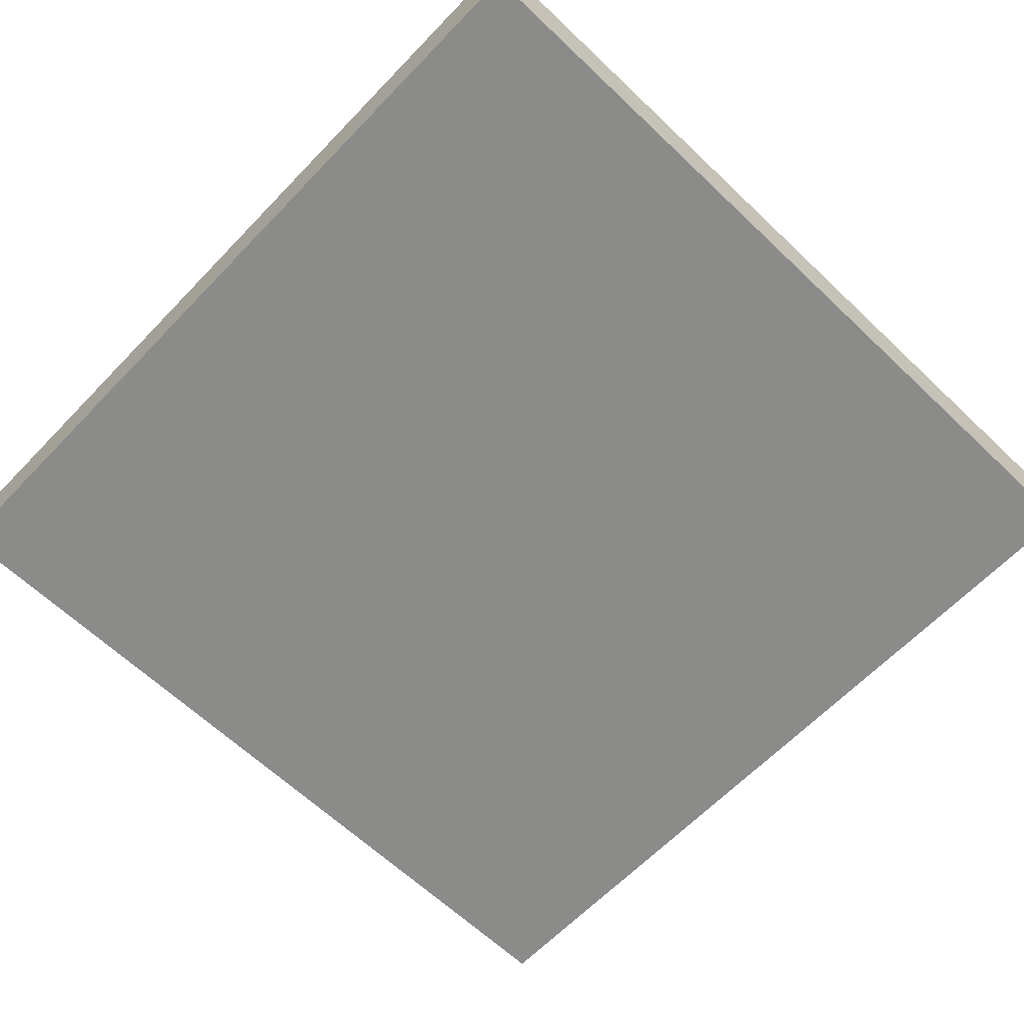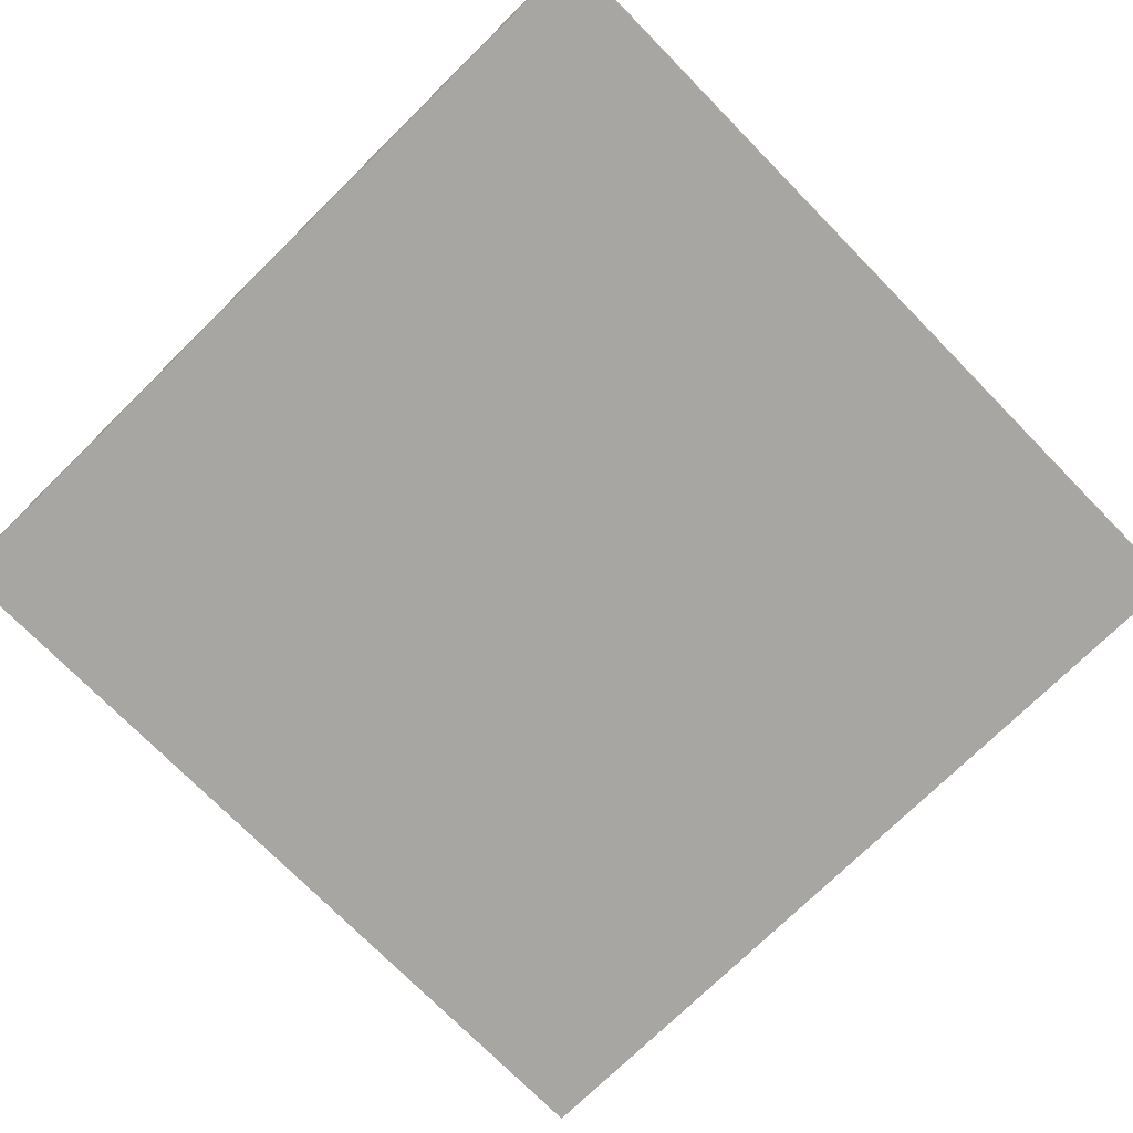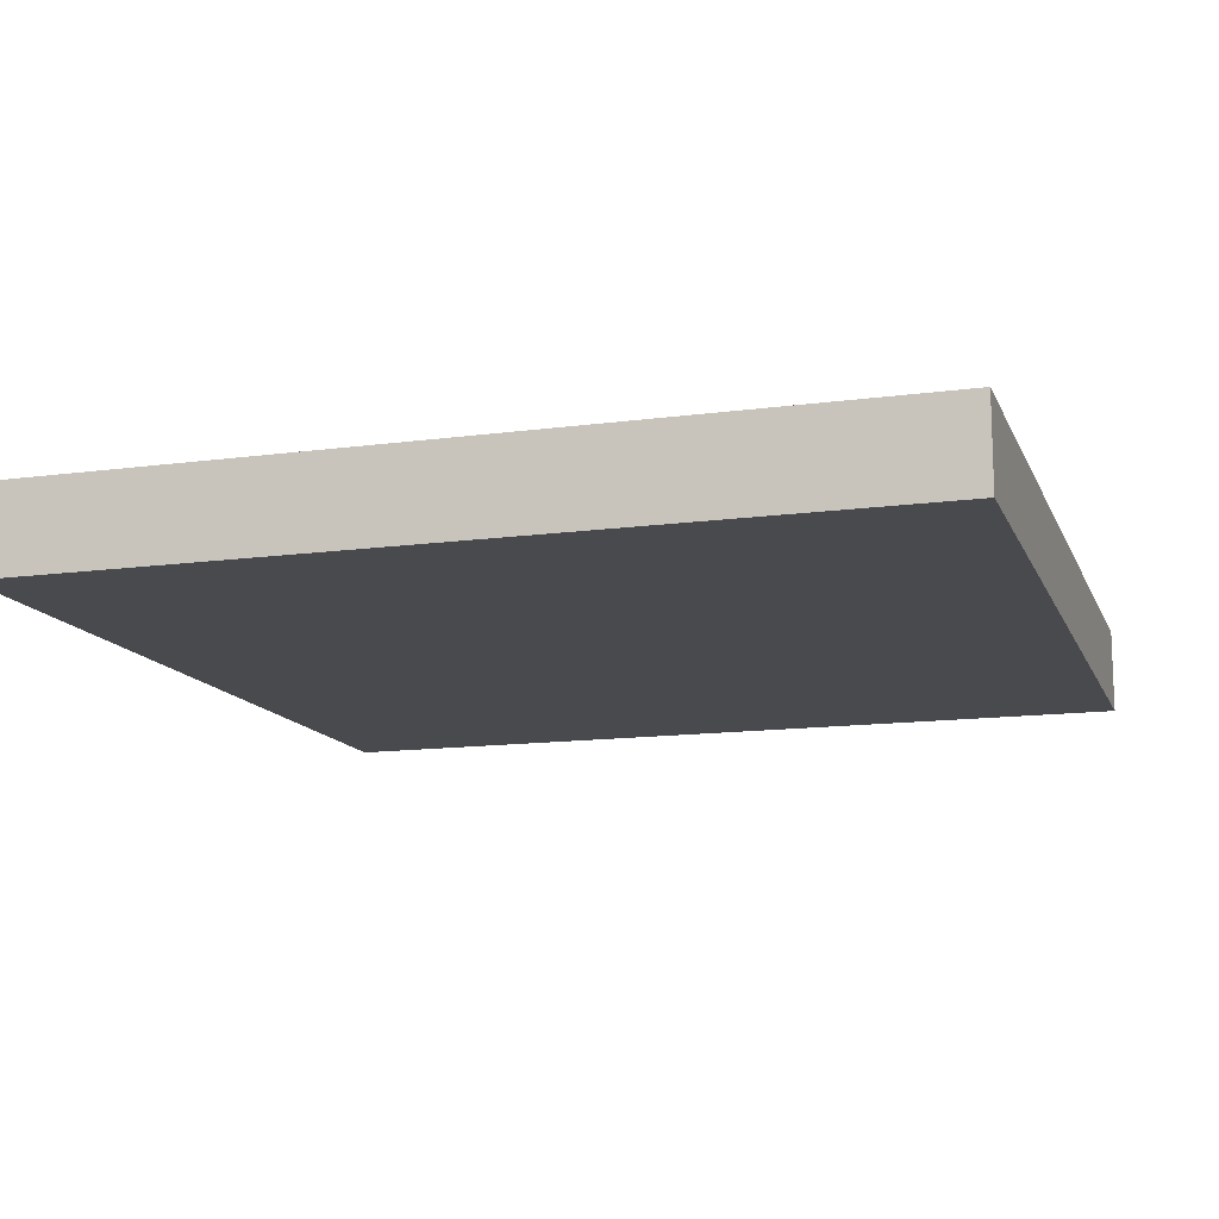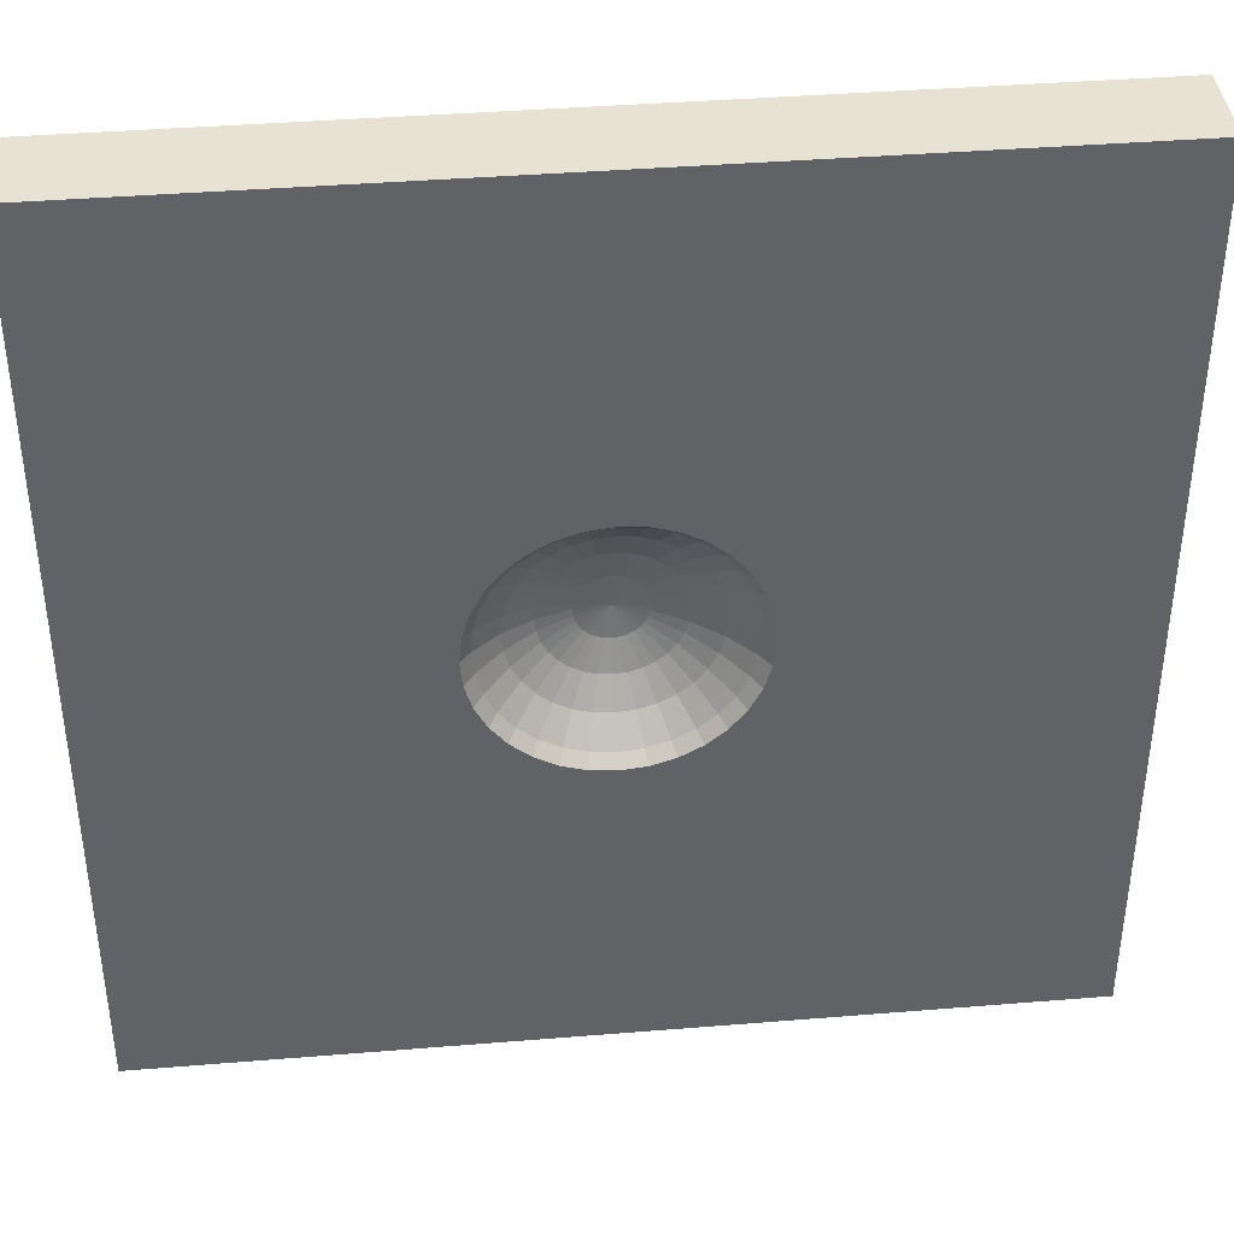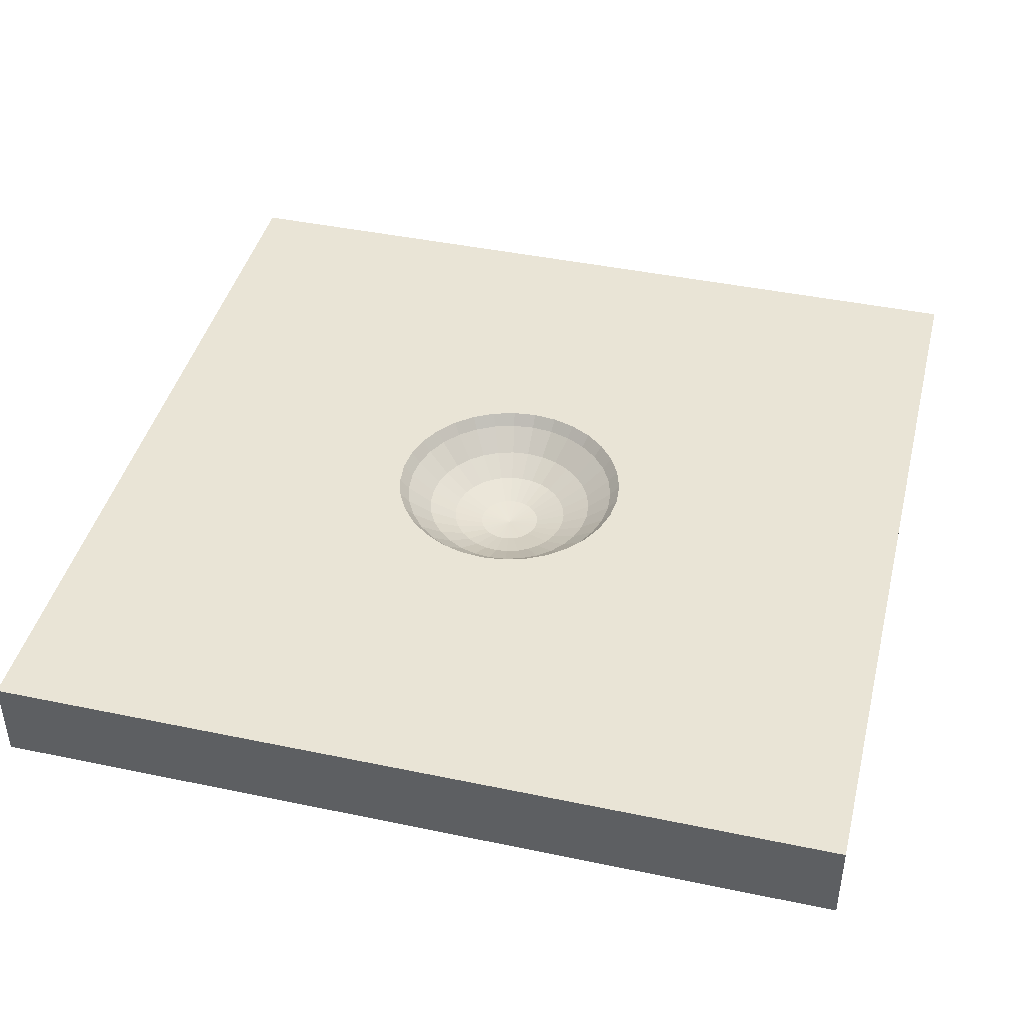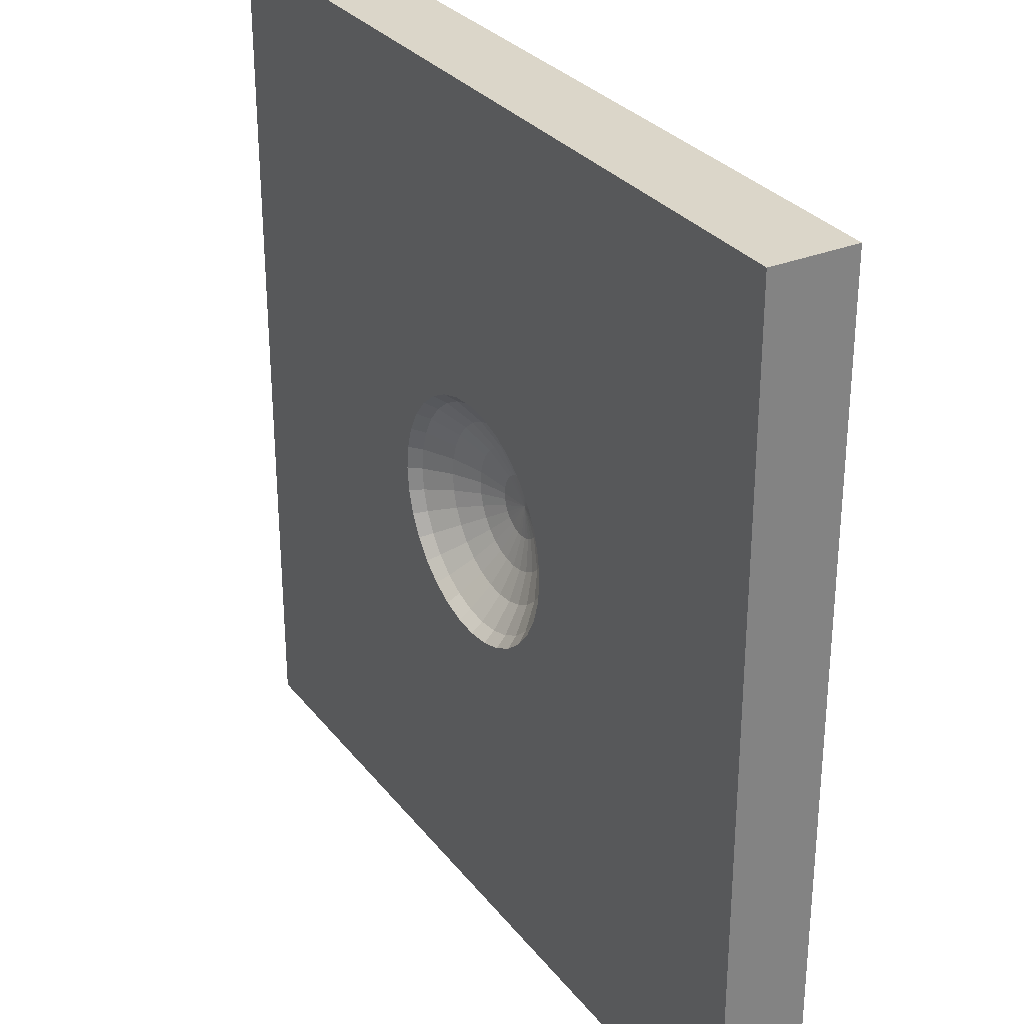
<metadata>
{"format":"obj","ext":"obj","renderer":"f3d","projection":"perspective","resolution":1024,"background":"white","views":[{"elev":-63.7,"azim":46.2,"up":"+Z"},{"elev":-74.3,"azim":-135.5,"up":"+Z"},{"elev":-13.4,"azim":107.1,"up":"+Z"},{"elev":39.7,"azim":-5.8,"up":"+Y"},{"elev":42.7,"azim":14.0,"up":"+Z"},{"elev":30.1,"azim":59.2,"up":"+Y"}]}
</metadata>
<code>
o Cube_Cube.003
v 0.2524 -0.05155 0.07325
v 0.1968 -0.0405 0.02678
v 0.1335 -0.0279 -0.007745
v 0.06471 -0.01422 -0.02901
v 0.2373 -0.1011 0.07325
v 0.185 -0.07944 0.02678
v 0.1253 -0.05472 -0.007745
v 0.06057 -0.0279 -0.02901
v 0.2129 -0.1468 0.07325
v 0.1658 -0.1153 0.02678
v 0.1121 -0.07944 -0.007745
v 0.05383 -0.0405 -0.02901
v 0.18 -0.1868 0.07325
v 0.14 -0.1468 0.02678
v 0.09433 -0.1011 -0.007745
v 0.04476 -0.05155 -0.02901
v 0.14 -0.2197 0.07325
v 0.1085 -0.1726 0.02678
v 0.07266 -0.1189 -0.007745
v 0.03372 -0.06061 -0.02901
v -0.006783 -0 -0.03619
v 0.09433 -0.2441 0.07325
v 0.07266 -0.1918 0.02678
v 0.04794 -0.1321 -0.007745
v 0.02111 -0.06735 -0.02901
v 0.04476 -0.2591 0.07325
v 0.03372 -0.2036 0.02678
v 0.02111 -0.1402 -0.007745
v 0.007438 -0.0715 -0.02901
v -0.006783 -0.2642 0.07325
v -0.006783 -0.2076 0.02678
v -0.006783 -0.143 -0.007745
v -0.006783 -0.0729 -0.02901
v -0.05833 -0.2591 0.07325
v -0.04728 -0.2036 0.02678
v -0.03468 -0.1402 -0.007745
v -0.021 -0.0715 -0.02901
v -0.1079 -0.2441 0.07325
v -0.08623 -0.1918 0.02678
v -0.0615 -0.1321 -0.007745
v -0.03468 -0.06735 -0.02901
v -0.1536 -0.2197 0.07325
v -0.1221 -0.1726 0.02678
v -0.08623 -0.1189 -0.007745
v -0.04728 -0.06061 -0.02901
v -0.1936 -0.1868 0.07325
v -0.1536 -0.1468 0.02678
v -0.1079 -0.1011 -0.007745
v -0.05833 -0.05155 -0.02901
v -0.2265 -0.1468 0.07325
v -0.1794 -0.1153 0.02678
v -0.1257 -0.07944 -0.007745
v -0.0674 -0.0405 -0.02901
v -0.2509 -0.1011 0.07325
v -0.1986 -0.07944 0.02678
v -0.1389 -0.05472 -0.007745
v -0.07413 -0.0279 -0.02901
v -0.2659 -0.05155 0.07325
v -0.2104 -0.0405 0.02678
v -0.147 -0.0279 -0.007745
v -0.07828 -0.01422 -0.02901
v -0.271 0 0.07325
v -0.2144 0 0.02678
v -0.1498 -0 -0.007745
v -0.07968 -0 -0.02901
v -0.2659 0.05155 0.07325
v -0.2104 0.0405 0.02678
v -0.147 0.0279 -0.007745
v -0.07828 0.01422 -0.02901
v -0.2509 0.1011 0.07325
v -0.1986 0.07944 0.02678
v -0.1389 0.05472 -0.007745
v -0.07413 0.0279 -0.02901
v -0.2265 0.1468 0.07325
v -0.1794 0.1153 0.02678
v -0.1257 0.07944 -0.007745
v -0.0674 0.0405 -0.02901
v -0.1936 0.1868 0.07325
v -0.1536 0.1468 0.02678
v -0.1079 0.1011 -0.007745
v -0.05833 0.05155 -0.02901
v -0.1536 0.2197 0.07325
v -0.1221 0.1726 0.02678
v -0.08623 0.1189 -0.007745
v -0.04728 0.06061 -0.02901
v -0.1079 0.2441 0.07325
v -0.08623 0.1918 0.02678
v -0.0615 0.1321 -0.007745
v -0.03468 0.06735 -0.02901
v -0.05833 0.2591 0.07325
v -0.04728 0.2036 0.02678
v -0.03468 0.1402 -0.007745
v -0.021 0.0715 -0.02901
v -0.006783 0.2642 0.07325
v -0.006783 0.2076 0.02678
v -0.006783 0.143 -0.007745
v -0.006783 0.0729 -0.02901
v 0.04476 0.2591 0.07325
v 0.03372 0.2036 0.02678
v 0.02111 0.1402 -0.007745
v 0.007438 0.0715 -0.02901
v 0.09433 0.2441 0.07325
v 0.07266 0.1918 0.02678
v 0.04794 0.1321 -0.007745
v 0.02111 0.06735 -0.02901
v 0.14 0.2197 0.07325
v 0.1085 0.1726 0.02678
v 0.07266 0.1189 -0.007745
v 0.03372 0.06061 -0.02901
v 0.18 0.1868 0.07325
v 0.14 0.1468 0.02678
v 0.09433 0.1011 -0.007745
v 0.04476 0.05155 -0.02901
v 0.2129 0.1468 0.07325
v 0.1658 0.1153 0.02678
v 0.1121 0.07944 -0.007745
v 0.05383 0.0405 -0.02901
v 0.2373 0.1011 0.07325
v 0.185 0.07944 0.02678
v 0.1253 0.05472 -0.007745
v 0.06057 0.0279 -0.02901
v 0.2524 0.05155 0.07325
v 0.1968 0.0405 0.02678
v 0.1335 0.0279 -0.007745
v 0.06471 0.01422 -0.02901
v 0.2574 -0 0.07325
v 0.2008 -0 0.02678
v 0.1362 -0 -0.007745
v 0.06611 -0 -0.02901
v -1 1 -0.1
v -1 1 0.1
v 1 1 -0.1
v 1 1 0.1
v -1 -1 -0.1
v -1 -1 0.1
v 1 -1 -0.1
v 1 -1 0.1
v -0.006783 -0.2862 0.1
v -0.06261 -0.2807 0.1
v 0.1956 -0.2024 0.1
v 0.2312 -0.159 0.1
v 0.2576 -0.1095 0.1
v 0.1956 0.2024 0.1
v -0.2091 0.2024 0.1
v 0.2739 -0.05583 0.1
v 0.2739 0.05583 0.1
v 0.2576 0.1095 0.1
v 0.1522 0.2379 0.1
v -0.2091 -0.2024 0.1
v -0.1658 -0.2379 0.1
v -0.2447 -0.159 0.1
v -0.1163 -0.2644 0.1
v -0.2447 0.159 0.1
v -0.1658 0.2379 0.1
v -0.1163 0.2644 0.1
v 0.2312 0.159 0.1
v -0.2712 -0.1095 0.1
v -0.2875 0.05583 0.1
v -0.293 0 0.1
v 0.2794 -0 0.1
v 0.1027 -0.2644 0.1
v 0.04904 0.2807 0.1
v 0.04904 -0.2807 0.1
v -0.2875 -0.05583 0.1
v -0.06261 0.2807 0.1
v -0.006783 0.2862 0.1
v 0.1522 -0.2379 0.1
v 0.1027 0.2644 0.1
v -0.2712 0.1095 0.1
f 1 160 126
f 2 126 127
f 3 127 128
f 4 128 129
f 21 4 129
f 21 8 4
f 5 145 1
f 2 5 1
f 7 2 3
f 8 3 4
f 9 142 5
f 10 5 6
f 11 6 7
f 12 7 8
f 21 12 8
f 21 16 12
f 9 140 141
f 14 9 10
f 15 10 11
f 16 11 12
f 14 17 13
f 19 14 15
f 20 15 16
f 21 20 16
f 17 140 13
f 17 161 167
f 18 22 17
f 19 23 18
f 20 24 19
f 21 25 20
f 23 26 22
f 28 23 24
f 25 28 24
f 21 29 25
f 26 161 22
f 26 138 163
f 27 30 26
f 28 31 27
f 29 32 28
f 21 33 29
f 36 31 32
f 37 32 33
f 21 37 33
f 34 138 30
f 31 34 30
f 38 139 34
f 35 38 34
f 36 39 35
f 37 40 36
f 21 41 37
f 41 44 40
f 21 45 41
f 42 152 38
f 43 38 39
f 44 39 40
f 46 150 42
f 43 46 42
f 44 47 43
f 49 44 45
f 21 49 45
f 53 48 49
f 21 53 49
f 50 149 46
f 47 50 46
f 48 51 47
f 54 151 50
f 51 54 50
f 56 51 52
f 53 56 52
f 21 57 53
f 21 61 57
f 54 164 157
f 59 54 55
f 60 55 56
f 61 56 57
f 62 164 58
f 63 58 59
f 64 59 60
f 61 64 60
f 21 65 61
f 21 69 65
f 66 159 62
f 67 62 63
f 68 63 64
f 69 64 65
f 71 66 67
f 72 67 68
f 69 72 68
f 21 73 69
f 70 158 66
f 74 169 70
f 71 74 70
f 76 71 72
f 73 76 72
f 21 77 73
f 76 79 75
f 81 76 77
f 21 81 77
f 78 153 74
f 79 74 75
f 82 144 78
f 83 78 79
f 84 79 80
f 81 84 80
f 21 85 81
f 84 87 83
f 89 84 85
f 21 89 85
f 86 154 82
f 87 82 83
f 90 155 86
f 91 86 87
f 92 87 88
f 93 88 89
f 21 93 89
f 97 92 93
f 21 97 93
f 94 165 90
f 95 90 91
f 92 95 91
f 98 166 94
f 99 94 95
f 96 99 95
f 101 96 97
f 21 101 97
f 105 100 101
f 21 105 101
f 102 162 98
f 103 98 99
f 104 99 100
f 106 168 102
f 103 106 102
f 108 103 104
f 109 104 105
f 21 109 105
f 21 113 109
f 110 148 106
f 111 106 107
f 108 111 107
f 113 108 109
f 115 110 111
f 116 111 112
f 117 112 113
f 21 117 113
f 114 143 110
f 118 156 114
f 119 114 115
f 116 119 115
f 121 116 117
f 21 121 117
f 123 118 119
f 124 119 120
f 125 120 121
f 21 125 121
f 122 147 118
f 126 146 122
f 127 122 123
f 128 123 124
f 129 124 125
f 21 129 125
f 131 132 130
f 133 136 132
f 137 134 136
f 135 130 134
f 136 130 132
f 133 146 160
f 159 158 131
f 1 145 160
f 2 1 126
f 3 2 127
f 4 3 128
f 5 142 145
f 2 6 5
f 7 6 2
f 8 7 3
f 9 141 142
f 10 9 5
f 11 10 6
f 12 11 7
f 9 13 140
f 14 13 9
f 15 14 10
f 16 15 11
f 14 18 17
f 19 18 14
f 20 19 15
f 17 167 140
f 17 22 161
f 18 23 22
f 19 24 23
f 20 25 24
f 23 27 26
f 28 27 23
f 25 29 28
f 26 163 161
f 26 30 138
f 27 31 30
f 28 32 31
f 29 33 32
f 36 35 31
f 37 36 32
f 34 139 138
f 31 35 34
f 38 152 139
f 35 39 38
f 36 40 39
f 37 41 40
f 41 45 44
f 42 150 152
f 43 42 38
f 44 43 39
f 46 149 150
f 43 47 46
f 44 48 47
f 49 48 44
f 53 52 48
f 50 151 149
f 47 51 50
f 48 52 51
f 54 157 151
f 51 55 54
f 56 55 51
f 53 57 56
f 54 58 164
f 59 58 54
f 60 59 55
f 61 60 56
f 62 159 164
f 63 62 58
f 64 63 59
f 61 65 64
f 66 158 159
f 67 66 62
f 68 67 63
f 69 68 64
f 71 70 66
f 72 71 67
f 69 73 72
f 70 169 158
f 74 153 169
f 71 75 74
f 76 75 71
f 73 77 76
f 76 80 79
f 81 80 76
f 78 144 153
f 79 78 74
f 82 154 144
f 83 82 78
f 84 83 79
f 81 85 84
f 84 88 87
f 89 88 84
f 86 155 154
f 87 86 82
f 90 165 155
f 91 90 86
f 92 91 87
f 93 92 88
f 97 96 92
f 94 166 165
f 95 94 90
f 92 96 95
f 98 162 166
f 99 98 94
f 96 100 99
f 101 100 96
f 105 104 100
f 102 168 162
f 103 102 98
f 104 103 99
f 106 148 168
f 103 107 106
f 108 107 103
f 109 108 104
f 110 143 148
f 111 110 106
f 108 112 111
f 113 112 108
f 115 114 110
f 116 115 111
f 117 116 112
f 114 156 143
f 118 147 156
f 119 118 114
f 116 120 119
f 121 120 116
f 123 122 118
f 124 123 119
f 125 124 120
f 122 146 147
f 126 160 146
f 127 126 122
f 128 127 123
f 129 128 124
f 131 133 132
f 133 137 136
f 137 135 134
f 135 131 130
f 136 134 130
f 133 131 166
f 133 166 162
f 138 135 137
f 163 138 137
f 133 162 168
f 133 168 148
f 161 163 137
f 167 161 137
f 133 148 143
f 133 143 156
f 140 167 137
f 141 140 137
f 137 133 160
f 133 156 147
f 142 141 137
f 145 142 137
f 133 147 146
f 160 145 137
f 135 138 139
f 135 139 152
f 165 166 131
f 155 165 131
f 135 152 150
f 135 150 149
f 154 155 131
f 144 154 131
f 135 149 151
f 135 151 157
f 153 144 131
f 169 153 131
f 131 135 159
f 135 157 164
f 158 169 131
f 135 164 159

</code>
